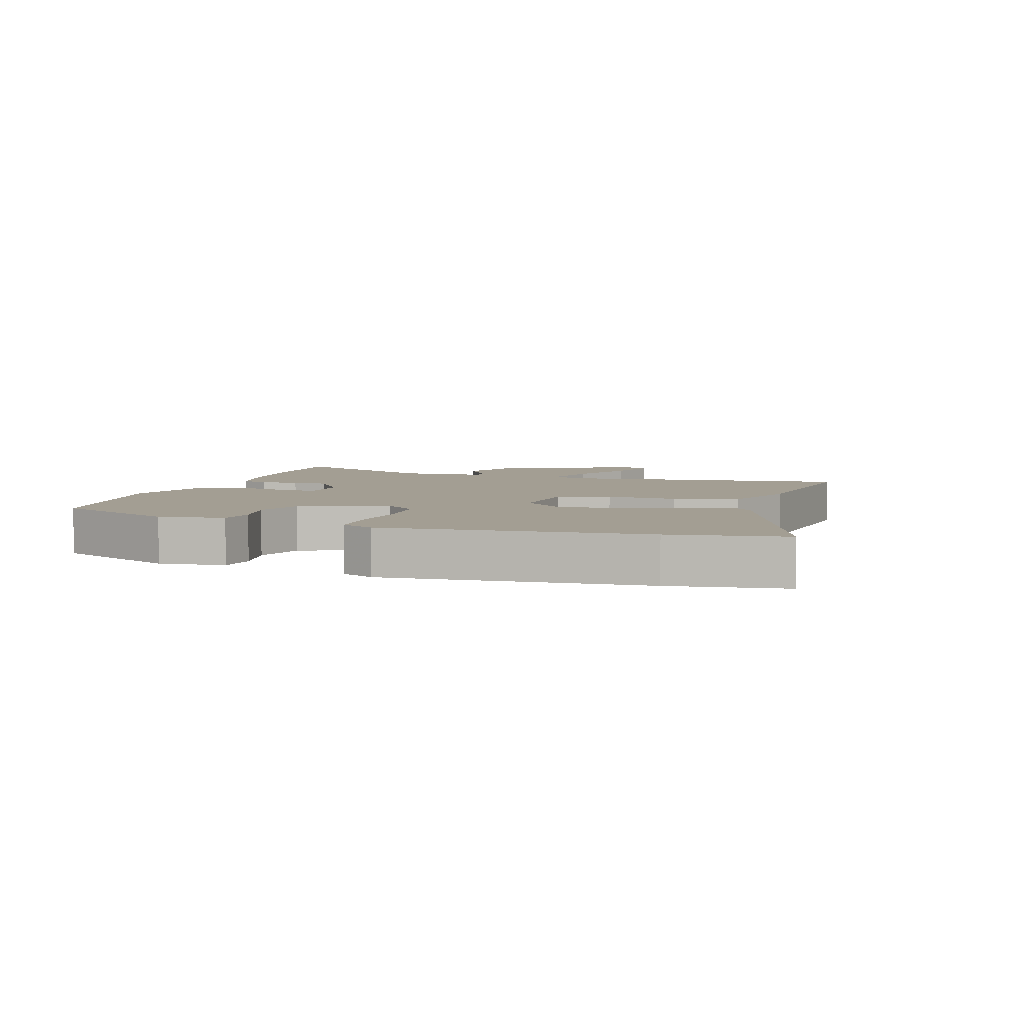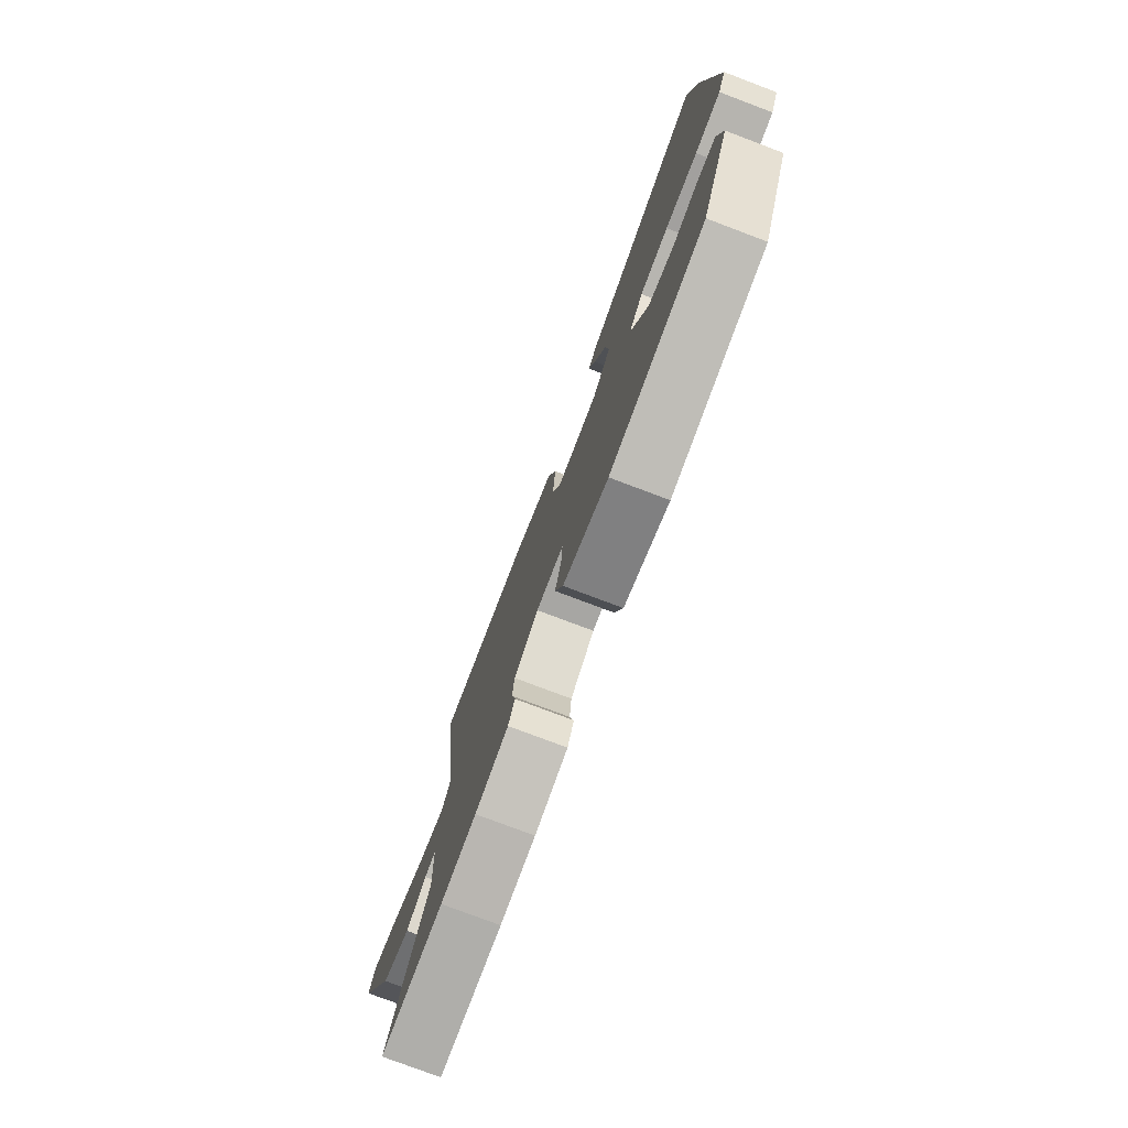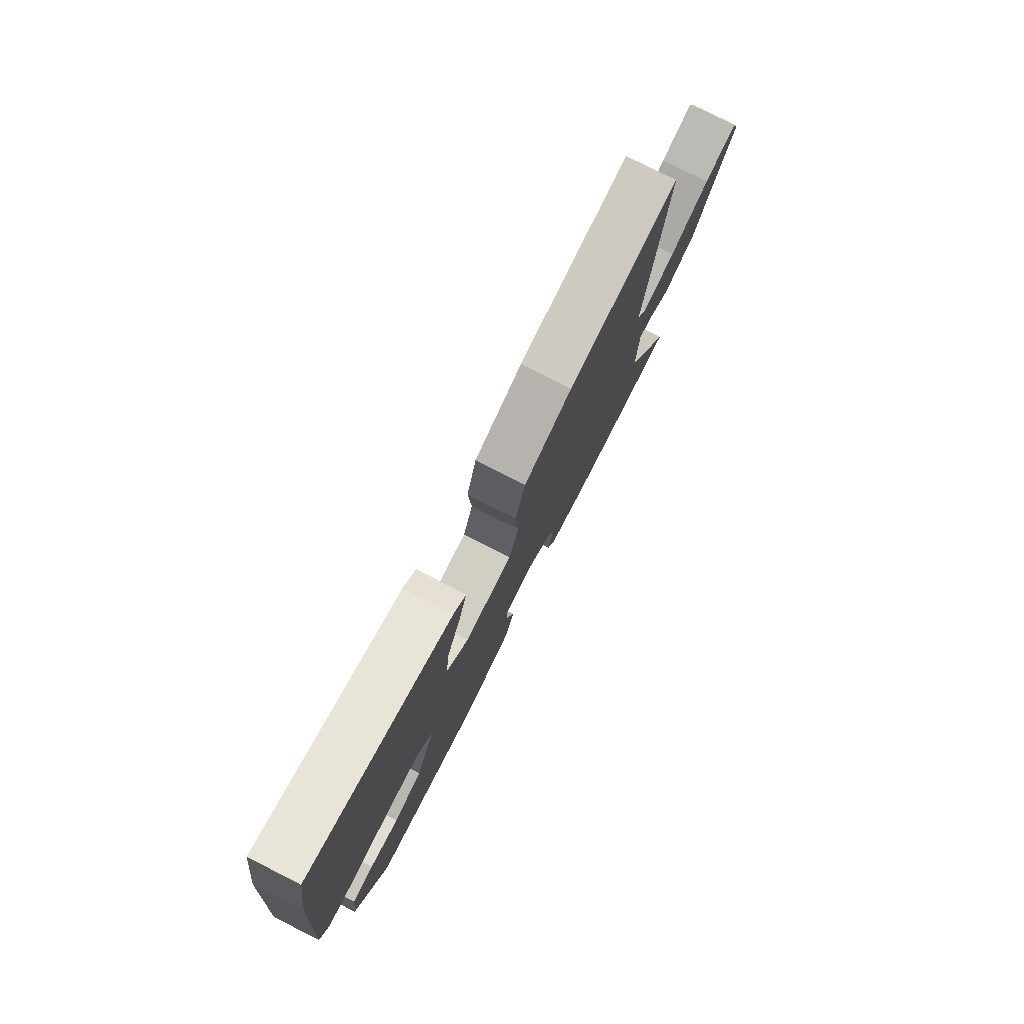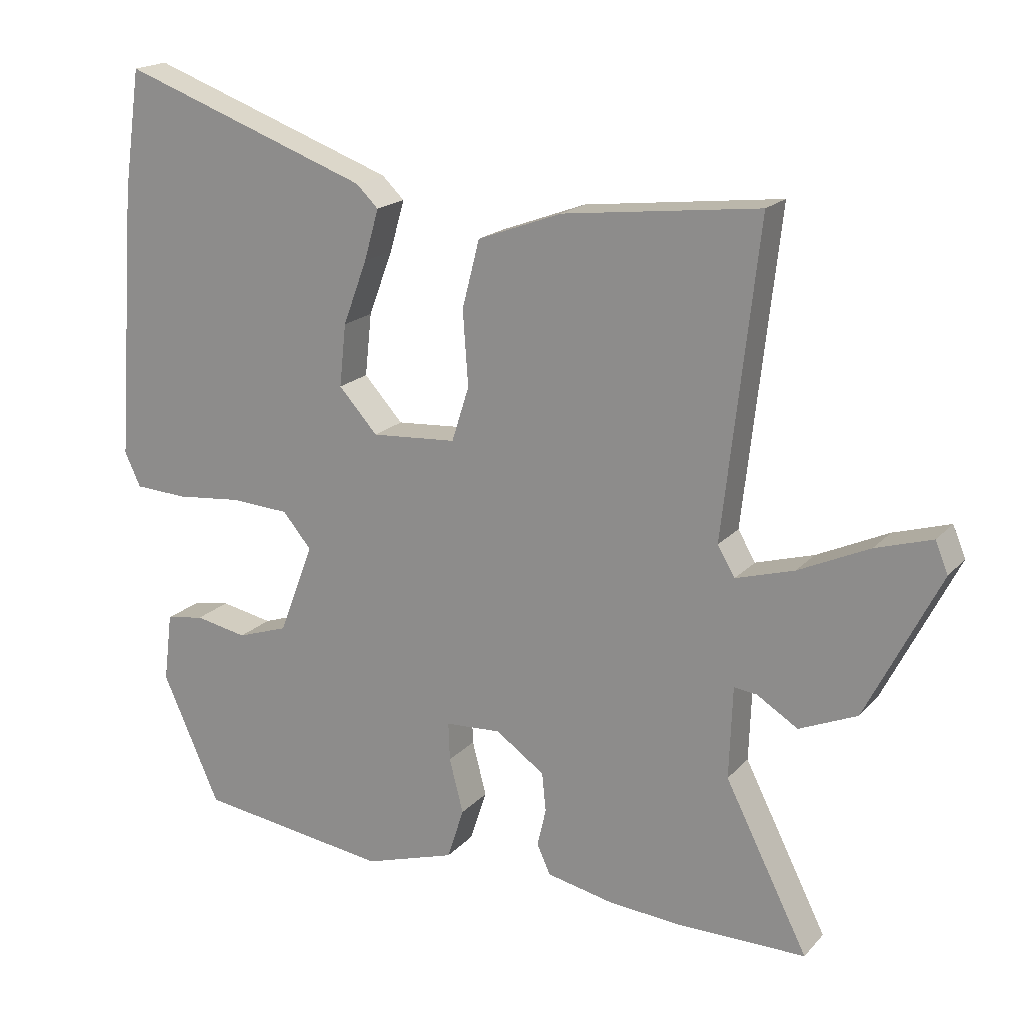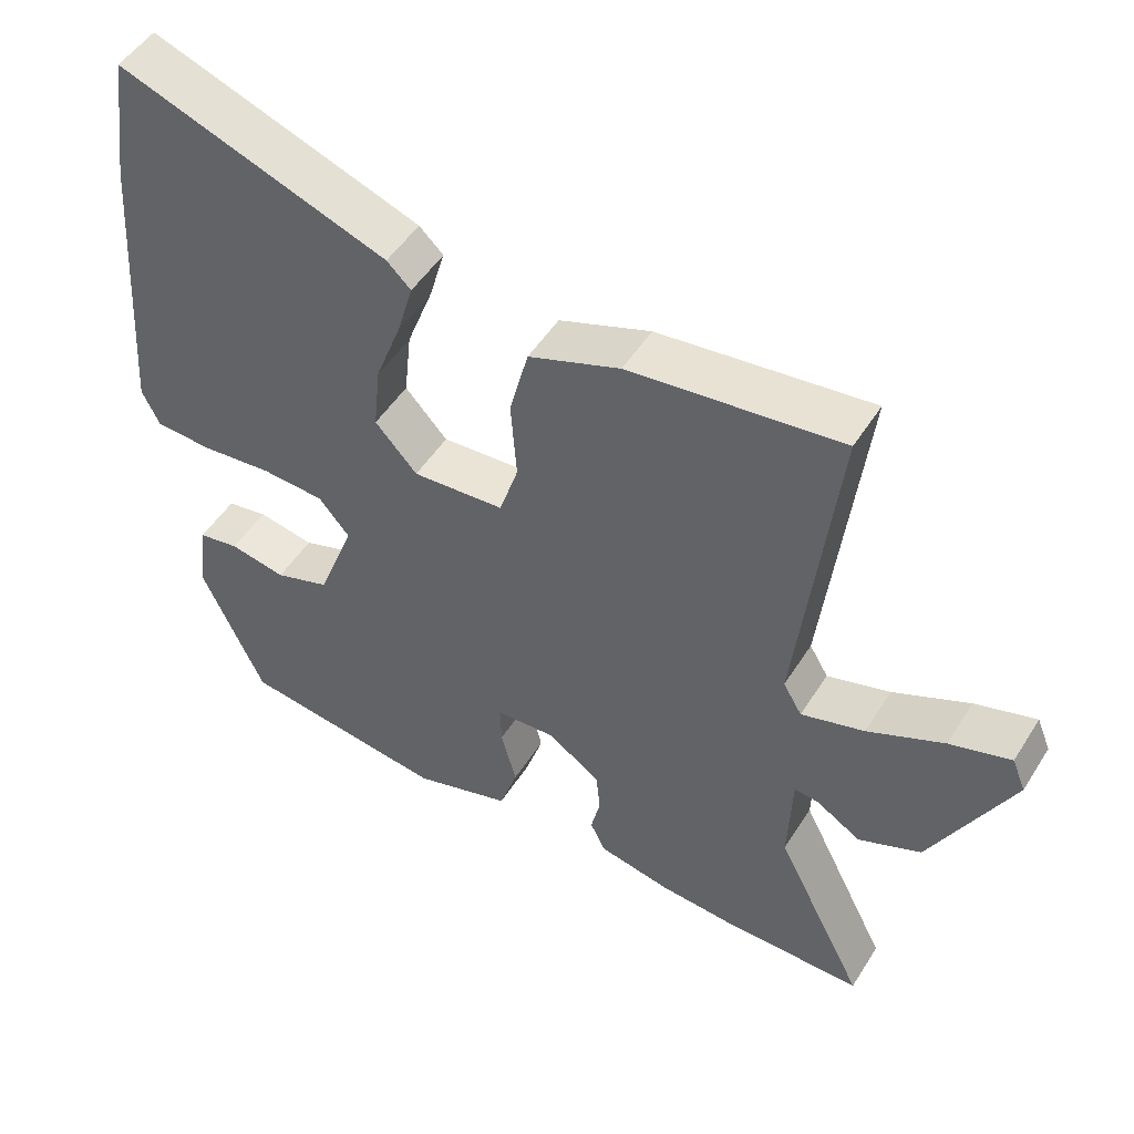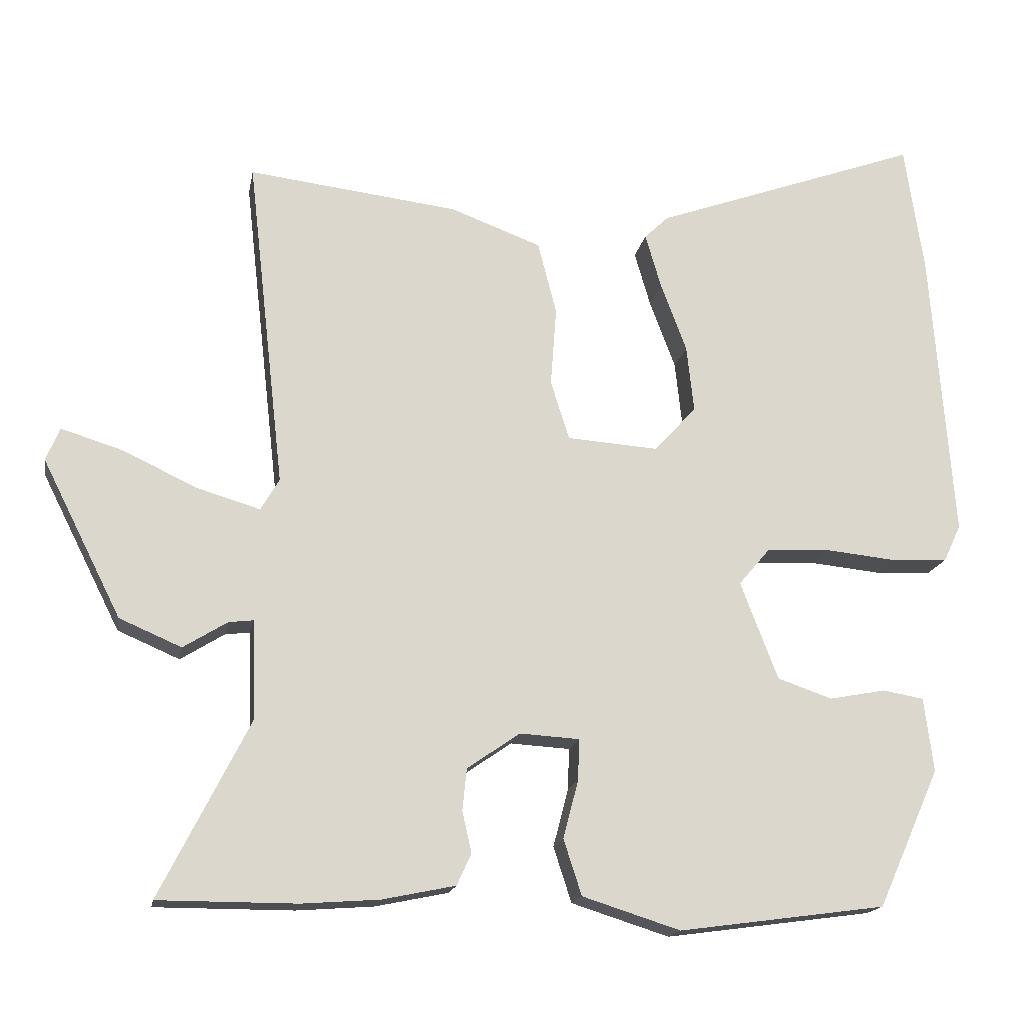
<metadata>
{"format":"obj","ext":"obj","renderer":"f3d","projection":"perspective","resolution":1024,"background":"white","views":[{"elev":5.2,"azim":-72.3,"up":"+Y"},{"elev":-77.6,"azim":-110.7,"up":"+Z"},{"elev":78.7,"azim":-63.1,"up":"+Z"},{"elev":18.6,"azim":28.4,"up":"+Z"},{"elev":50.1,"azim":31.2,"up":"+Z"},{"elev":-16.9,"azim":169.8,"up":"+Z"}]}
</metadata>
<code>
v -0.504 0.07 0.476
v -0.478 0.07 0.656
v -0.106 0.07 0.522
v -0.073 0.07 0.49
v -0.095 0.07 0.414
v -0.131 0.07 0.318
v -0.141 0.07 0.225
v -0.083 0.07 0.161
v 0.044 0.07 0.17
v 0.07 0.07 0.252
v 0.062 0.07 0.363
v 0.088 0.07 0.464
v 0.214 0.07 0.511
v 0.506 0.07 0.546
v 0.454 0.07 0.084
v 0.48 0.07 0.04
v 0.567 0.07 0.066
v 0.672 0.07 0.115
v 0.756 0.07 0.141
v 0.775 0.07 0.095
v 0.665 0.07 -0.123
v 0.579 0.07 -0.16
v 0.518 0.07 -0.122
v 0.484 0.07 -0.118
v 0.479 0.07 -0.255
v 0.603 0.07 -0.5
v 0.411 0.07 -0.5
v 0.303 0.07 -0.492
v 0.202 0.07 -0.471
v 0.182 0.07 -0.427
v 0.195 0.07 -0.37
v 0.189 0.07 -0.312
v 0.116 0.07 -0.261
v 0.033 0.07 -0.266
v 0.035 0.07 -0.323
v 0.056 0.07 -0.404
v 0.031 0.07 -0.481
v -0.105 0.07 -0.524
v -0.392 0.07 -0.485
v -0.478 0.07 -0.293
v -0.465 0.07 -0.19
v -0.408 0.07 -0.18
v -0.33 0.07 -0.195
v -0.254 0.07 -0.169
v -0.202 0.07 -0.033
v -0.245 0.07 0.018
v -0.332 0.07 0.023
v -0.431 0.07 0.013
v -0.51 0.07 0.017
v -0.534 0.07 0.068
v -0.504 0 0.476
v -0.478 0 0.656
v -0.106 0 0.522
v -0.073 0 0.49
v -0.095 0 0.414
v -0.131 0 0.318
v -0.141 0 0.225
v -0.083 0 0.161
v 0.044 0 0.17
v 0.07 0 0.252
v 0.062 0 0.363
v 0.088 0 0.464
v 0.214 0 0.511
v 0.506 0 0.546
v 0.454 0 0.084
v 0.48 0 0.04
v 0.567 0 0.066
v 0.672 0 0.115
v 0.756 0 0.141
v 0.775 0 0.095
v 0.665 0 -0.123
v 0.579 0 -0.16
v 0.518 0 -0.122
v 0.484 0 -0.118
v 0.479 0 -0.255
v 0.603 0 -0.5
v 0.411 0 -0.5
v 0.303 0 -0.492
v 0.202 0 -0.471
v 0.182 0 -0.427
v 0.195 0 -0.37
v 0.189 0 -0.312
v 0.116 0 -0.261
v 0.033 0 -0.266
v 0.035 0 -0.323
v 0.056 0 -0.404
v 0.031 0 -0.481
v -0.105 0 -0.524
v -0.392 0 -0.485
v -0.478 0 -0.293
v -0.465 0 -0.19
v -0.408 0 -0.18
v -0.33 0 -0.195
v -0.254 0 -0.169
v -0.202 0 -0.033
v -0.245 0 0.018
v -0.332 0 0.023
v -0.431 0 0.013
v -0.51 0 0.017
v -0.534 0 0.068
f 4 5 6
f 3 4 6
f 2 3 6
f 1 2 6
f 50 1 6
f 49 50 6
f 48 49 6
f 47 48 6
f 46 47 6 7
f 45 46 7 8
f 44 45 8 9
f 41 42 43
f 40 41 43
f 39 40 43
f 38 39 43
f 37 38 43
f 36 37 43
f 35 36 43
f 34 35 43 44
f 33 34 44 9
f 29 30 31
f 28 29 31
f 27 28 31
f 26 27 31
f 25 26 31
f 24 25 31 32
f 21 22 23
f 20 21 23
f 19 20 23
f 18 19 23
f 17 18 23
f 16 17 23 24
f 33 9 10
f 32 33 10
f 24 32 10
f 16 24 10
f 15 16 10
f 13 14 15
f 12 13 15
f 11 12 15
f 10 11 15
f 56 55 54
f 56 54 53
f 56 53 52
f 56 52 51
f 56 51 100
f 56 100 99
f 56 99 98
f 56 98 97
f 57 56 97 96
f 58 57 96 95
f 59 58 95 94
f 93 92 91
f 93 91 90
f 93 90 89
f 93 89 88
f 93 88 87
f 93 87 86
f 93 86 85
f 94 93 85 84
f 59 94 84 83
f 81 80 79
f 81 79 78
f 81 78 77
f 81 77 76
f 81 76 75
f 82 81 75 74
f 73 72 71
f 73 71 70
f 73 70 69
f 73 69 68
f 73 68 67
f 74 73 67 66
f 60 59 83
f 60 83 82
f 60 82 74
f 60 74 66
f 60 66 65
f 65 64 63
f 65 63 62
f 65 62 61
f 65 61 60
f 1 51 52 2
f 2 52 53 3
f 3 53 54 4
f 4 54 55 5
f 5 55 56 6
f 6 56 57 7
f 7 57 58 8
f 8 58 59 9
f 9 59 60 10
f 10 60 61 11
f 11 61 62 12
f 12 62 63 13
f 13 63 64 14
f 14 64 65 15
f 15 65 66 16
f 16 66 67 17
f 17 67 68 18
f 18 68 69 19
f 19 69 70 20
f 20 70 71 21
f 21 71 72 22
f 22 72 73 23
f 23 73 74 24
f 24 74 75 25
f 25 75 76 26
f 26 76 77 27
f 27 77 78 28
f 28 78 79 29
f 29 79 80 30
f 30 80 81 31
f 31 81 82 32
f 32 82 83 33
f 33 83 84 34
f 34 84 85 35
f 35 85 86 36
f 36 86 87 37
f 37 87 88 38
f 38 88 89 39
f 39 89 90 40
f 40 90 91 41
f 41 91 92 42
f 42 92 93 43
f 43 93 94 44
f 44 94 95 45
f 45 95 96 46
f 46 96 97 47
f 47 97 98 48
f 48 98 99 49
f 49 99 100 50
f 50 100 51 1

</code>
